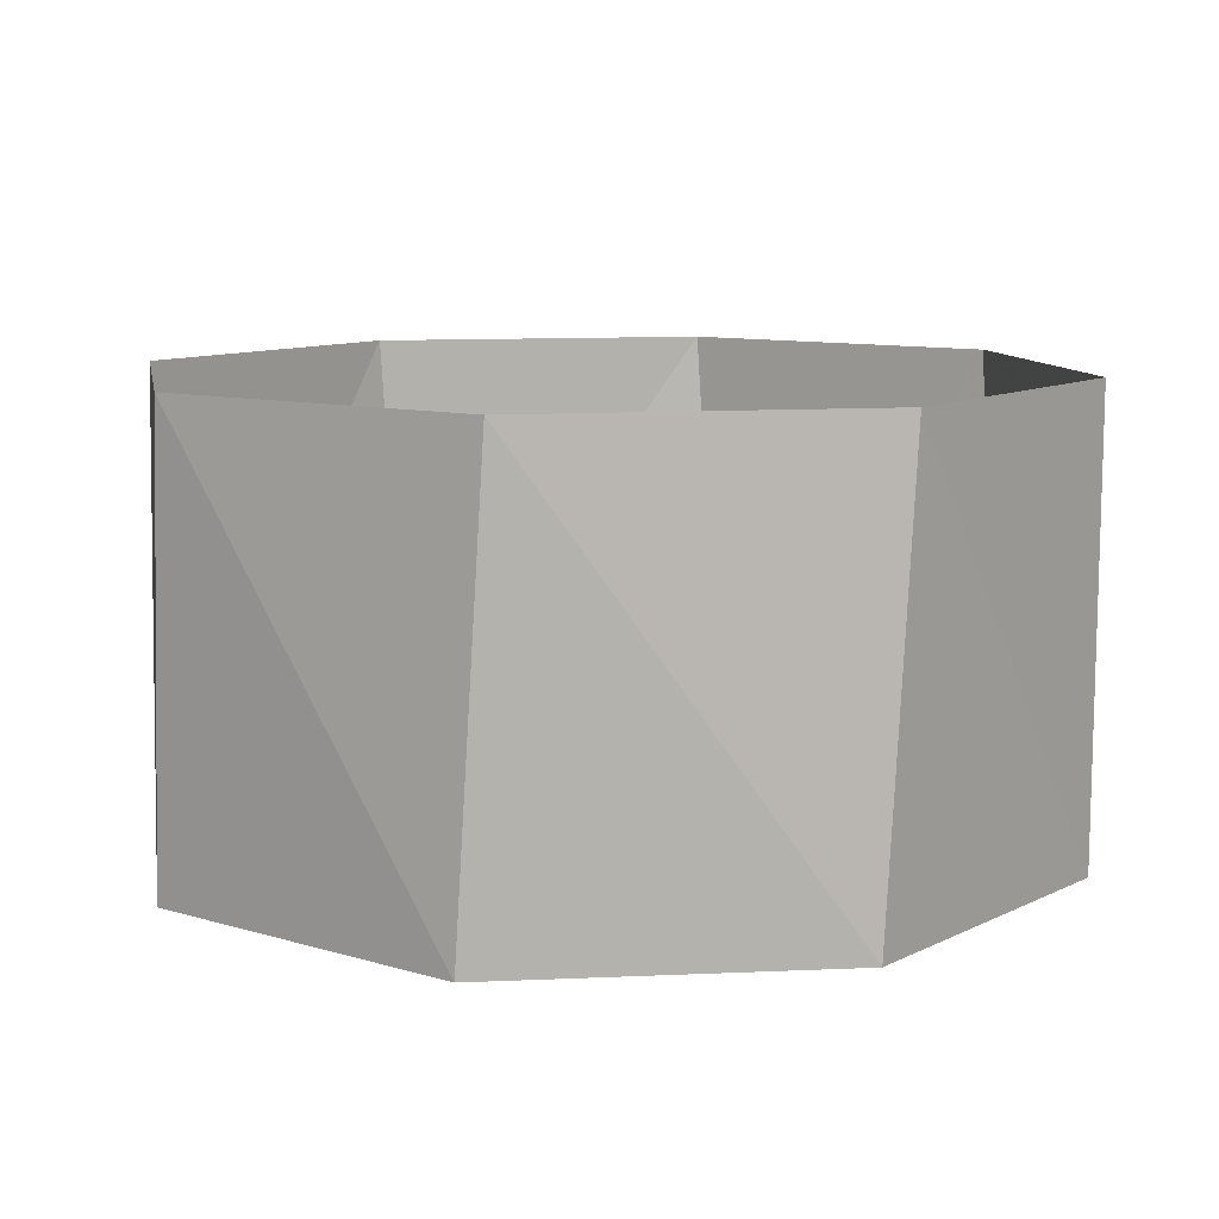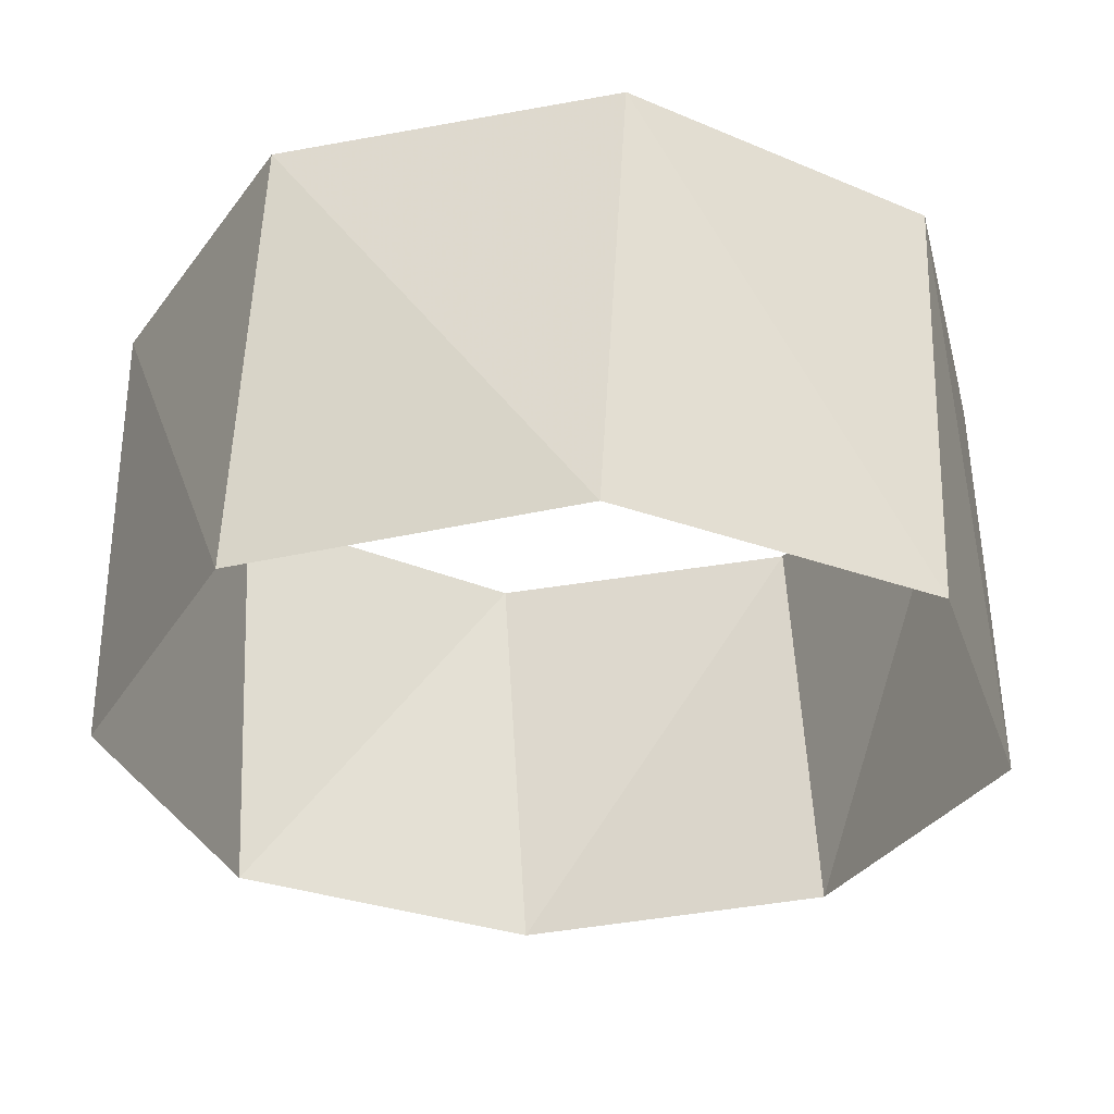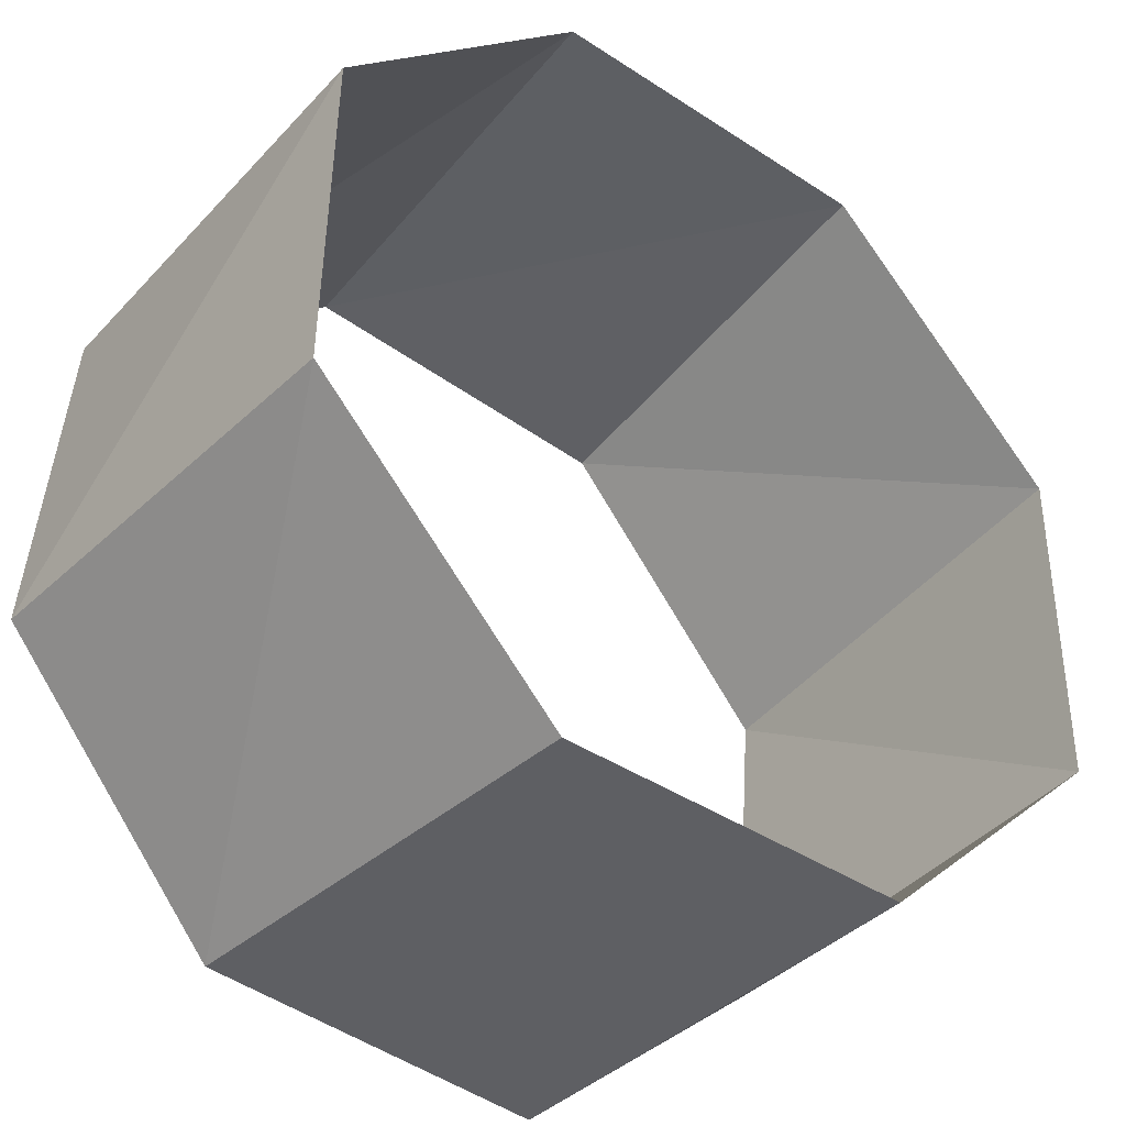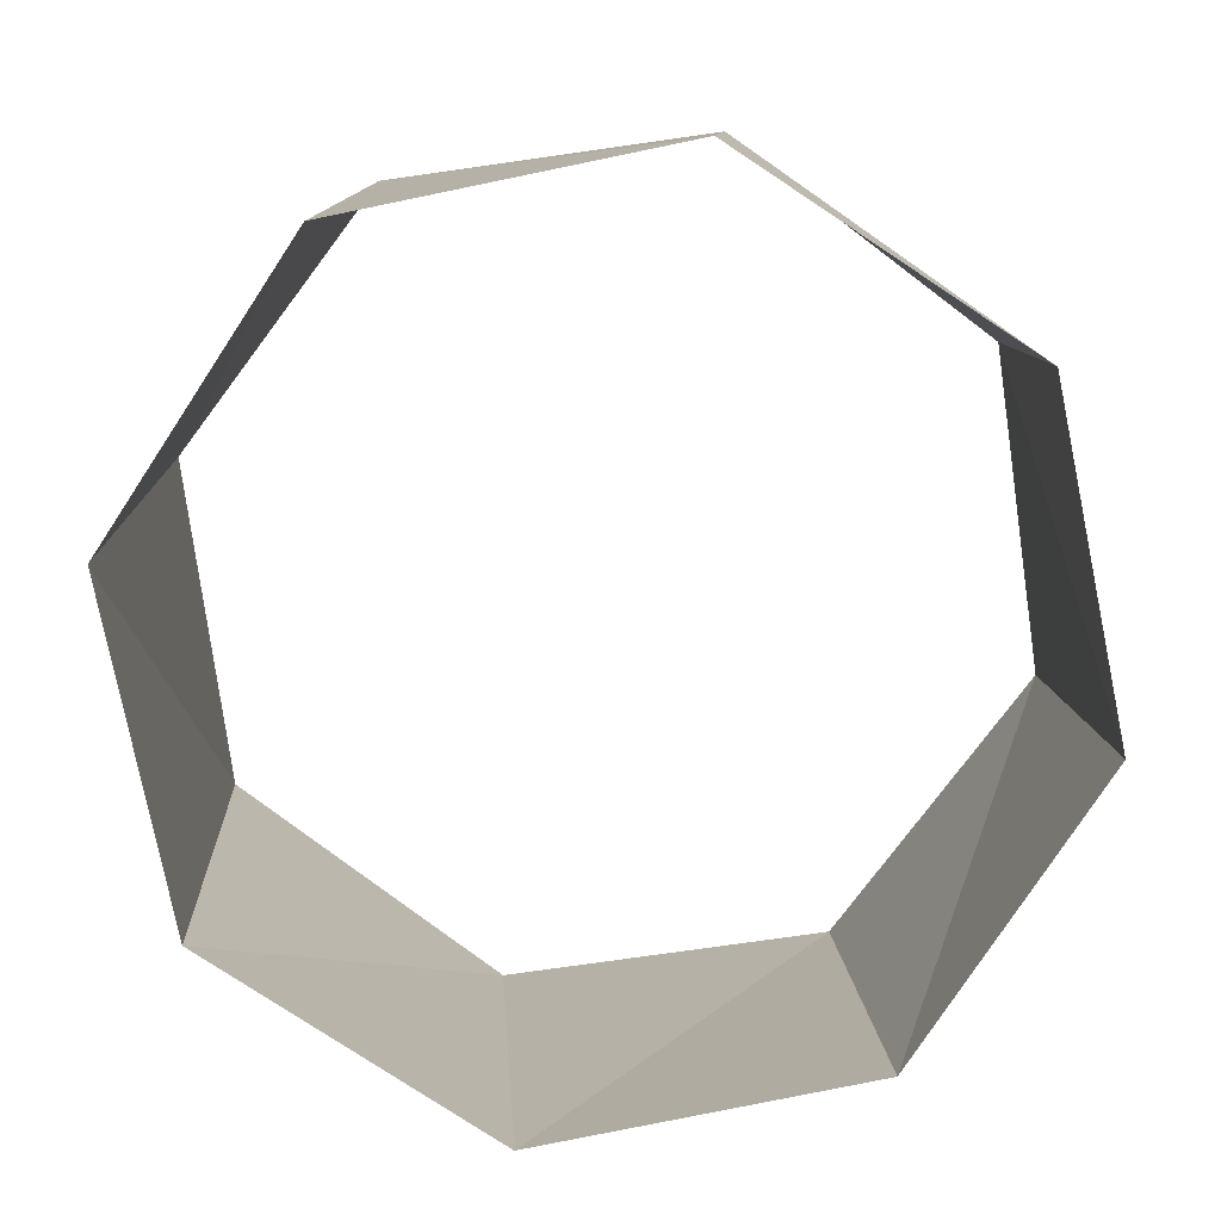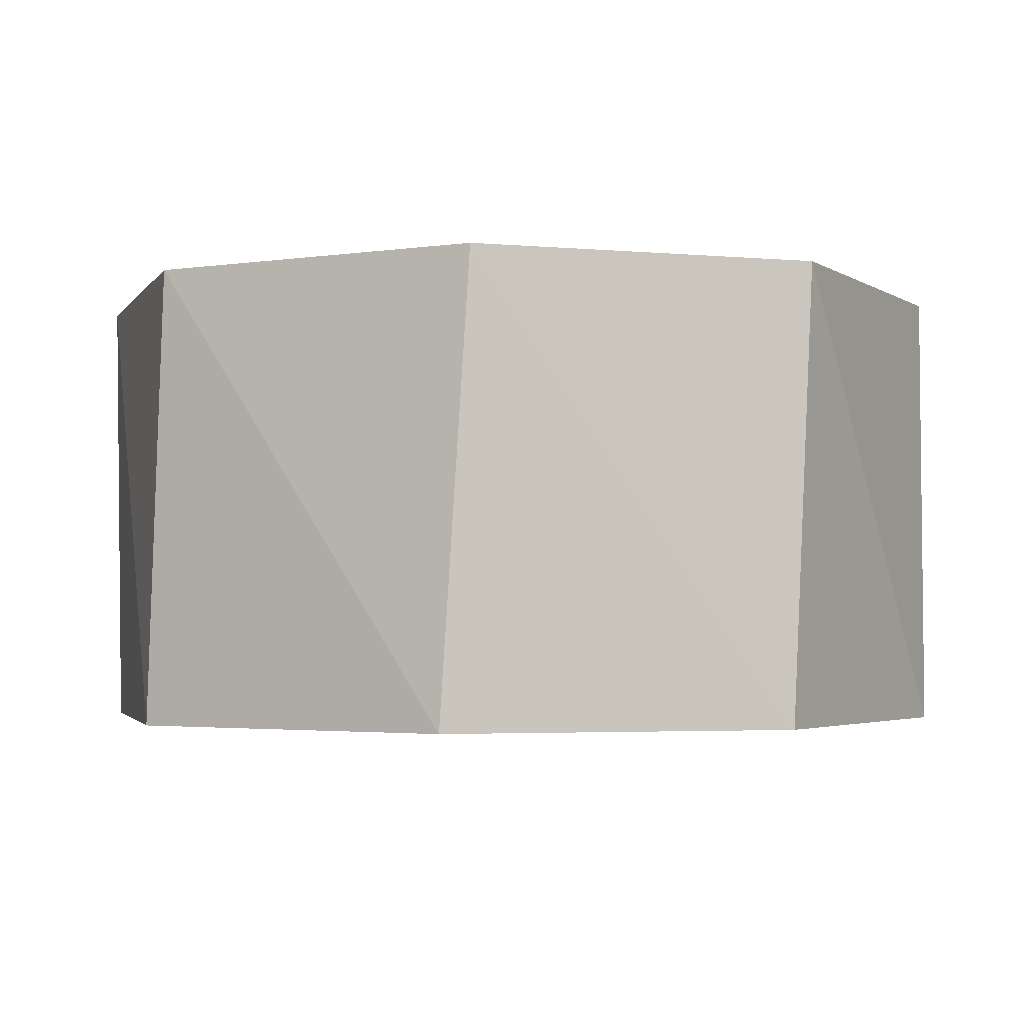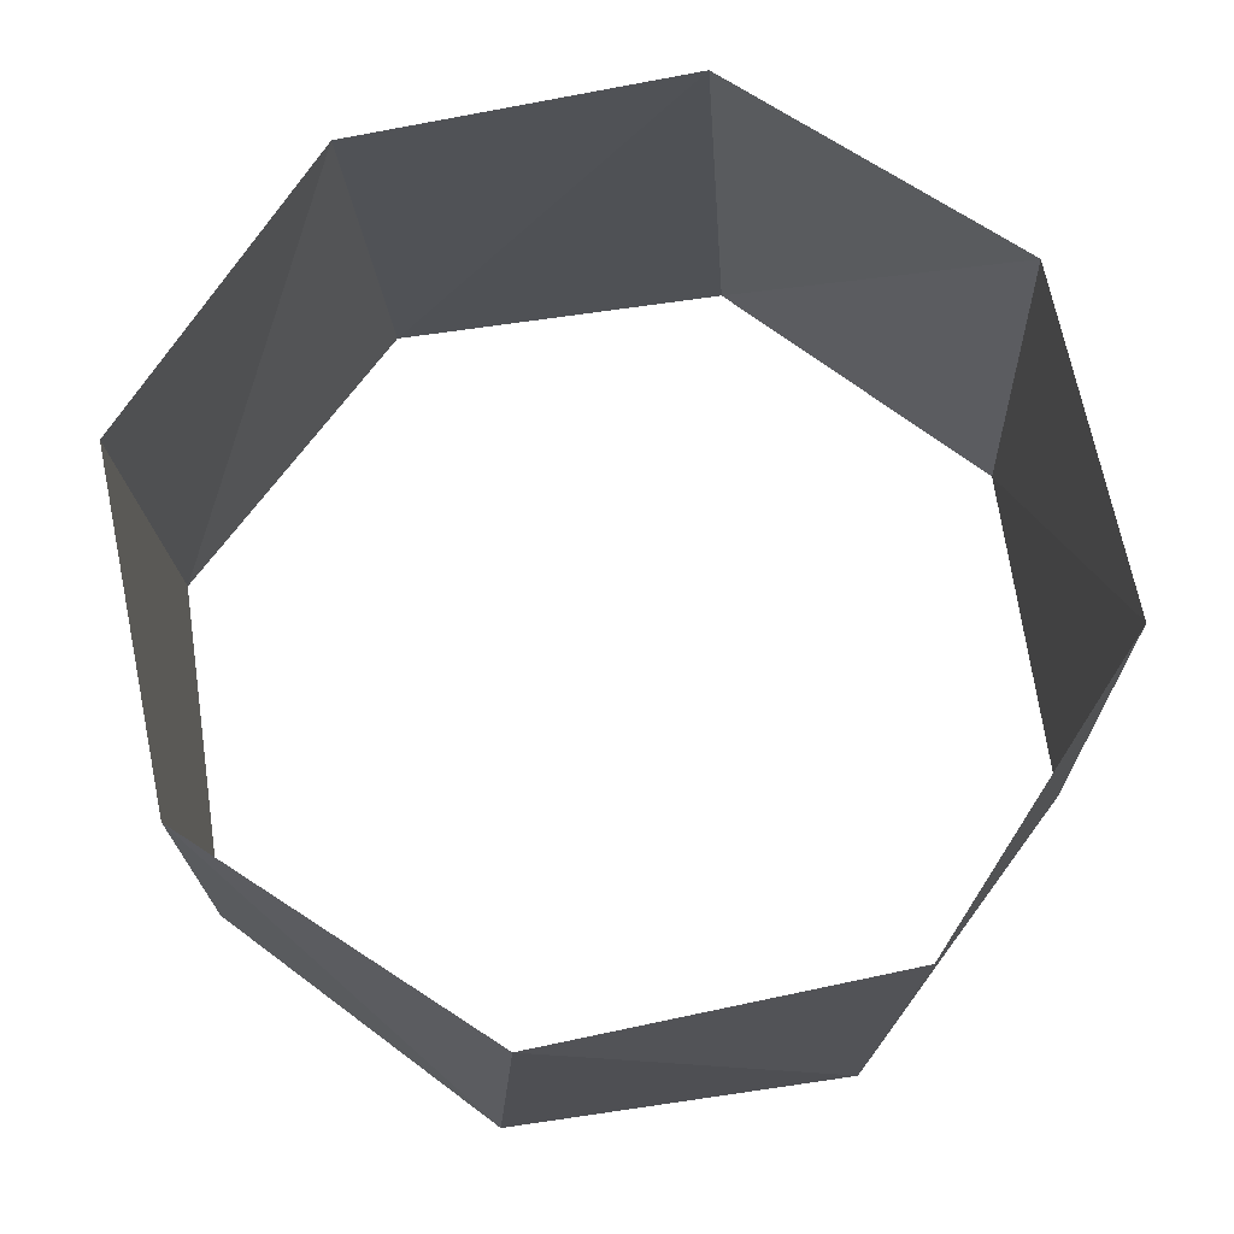
<metadata>
{"format":"obj","ext":"obj","renderer":"f3d","projection":"perspective","resolution":1024,"background":"white","views":[{"elev":9.7,"azim":168.8,"up":"+Z"},{"elev":-31.9,"azim":-31.5,"up":"+Z"},{"elev":-40.3,"azim":-38.3,"up":"+Y"},{"elev":-78.6,"azim":-82.9,"up":"+Z"},{"elev":-2.9,"azim":-153.5,"up":"+Z"},{"elev":71.0,"azim":-102.8,"up":"+Z"}]}
</metadata>
<code>
v 0.9511 0.309 5
v 0.454 0.891 5
v -0.309 0.9511 5
v -0.891 0.454 5
v -0.9511 -0.309 5
v -0.454 -0.891 5
v 0.309 -0.9511 5
v 0.891 -0.454 5
v 0.9298 0.3681 6
v 0.3971 0.9178 6
v -0.3681 0.9298 6
v -0.9178 0.3971 6
v -0.9298 -0.3681 6
v -0.3971 -0.9178 6
v 0.3681 -0.9298 6
v 0.9178 -0.3971 6
f 16 8 15
f 8 15 7
f 15 7 14
f 7 14 6
f 14 6 13
f 6 13 5
f 13 5 12
f 5 12 4
f 12 4 11
f 4 11 3
f 11 3 10
f 3 10 2
f 10 2 9
f 2 9 1
f 9 1 16
f 1 16 8

</code>
